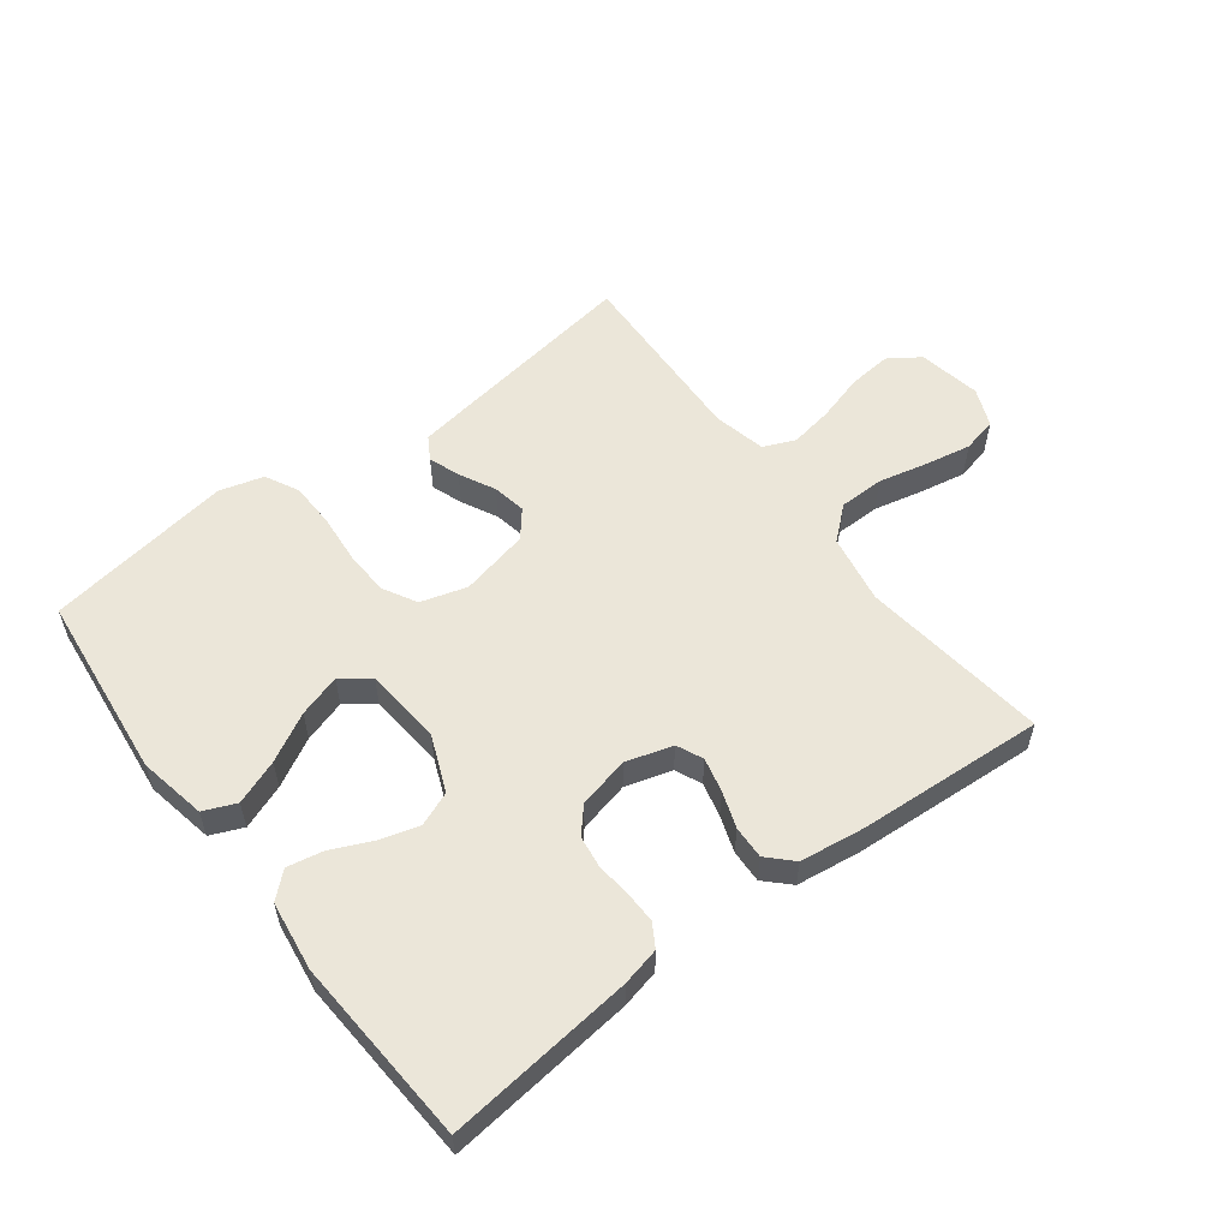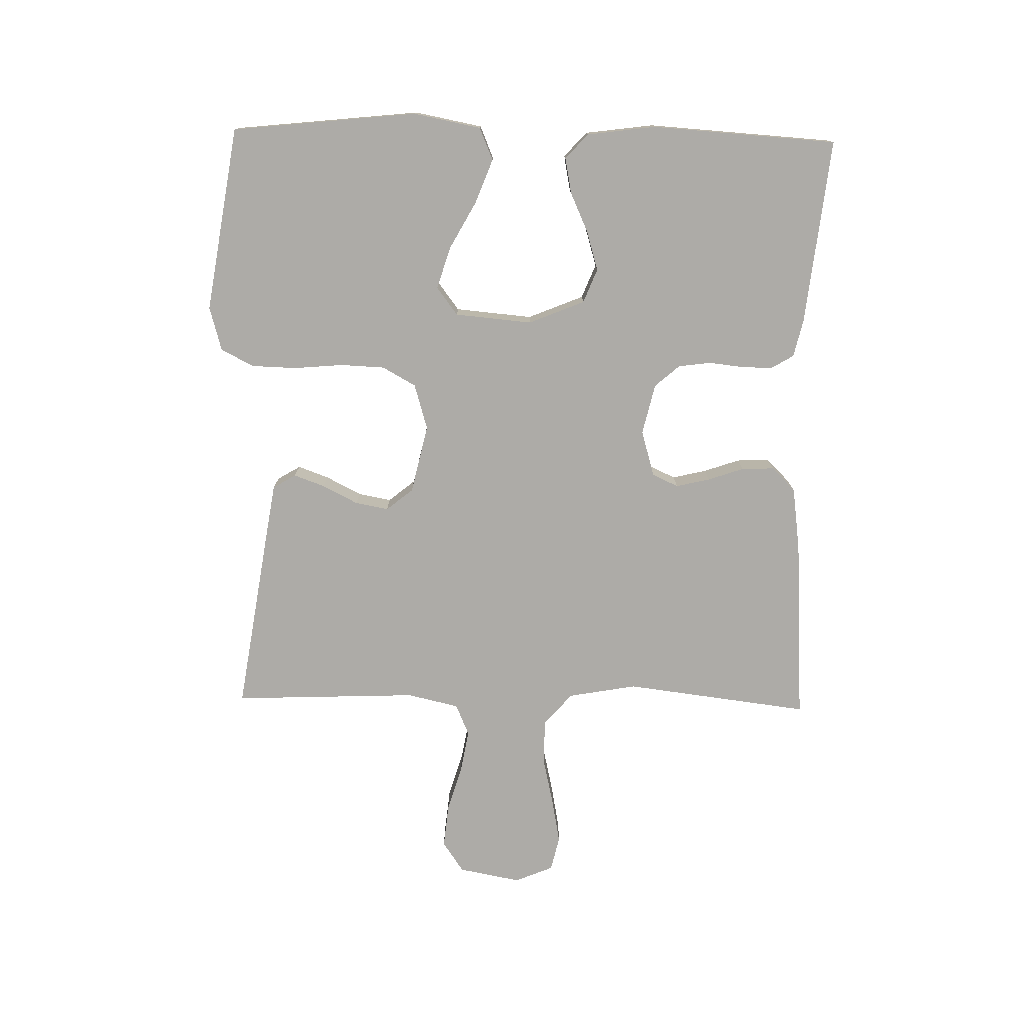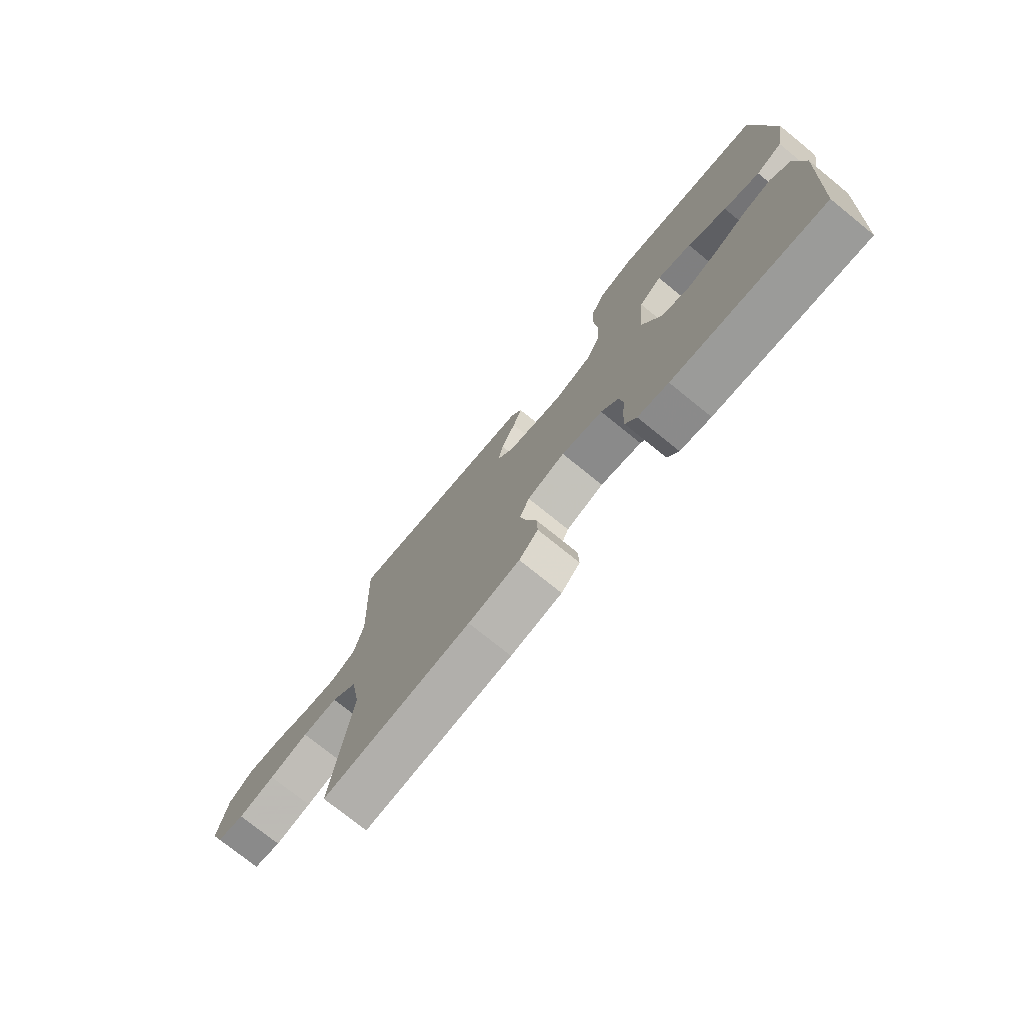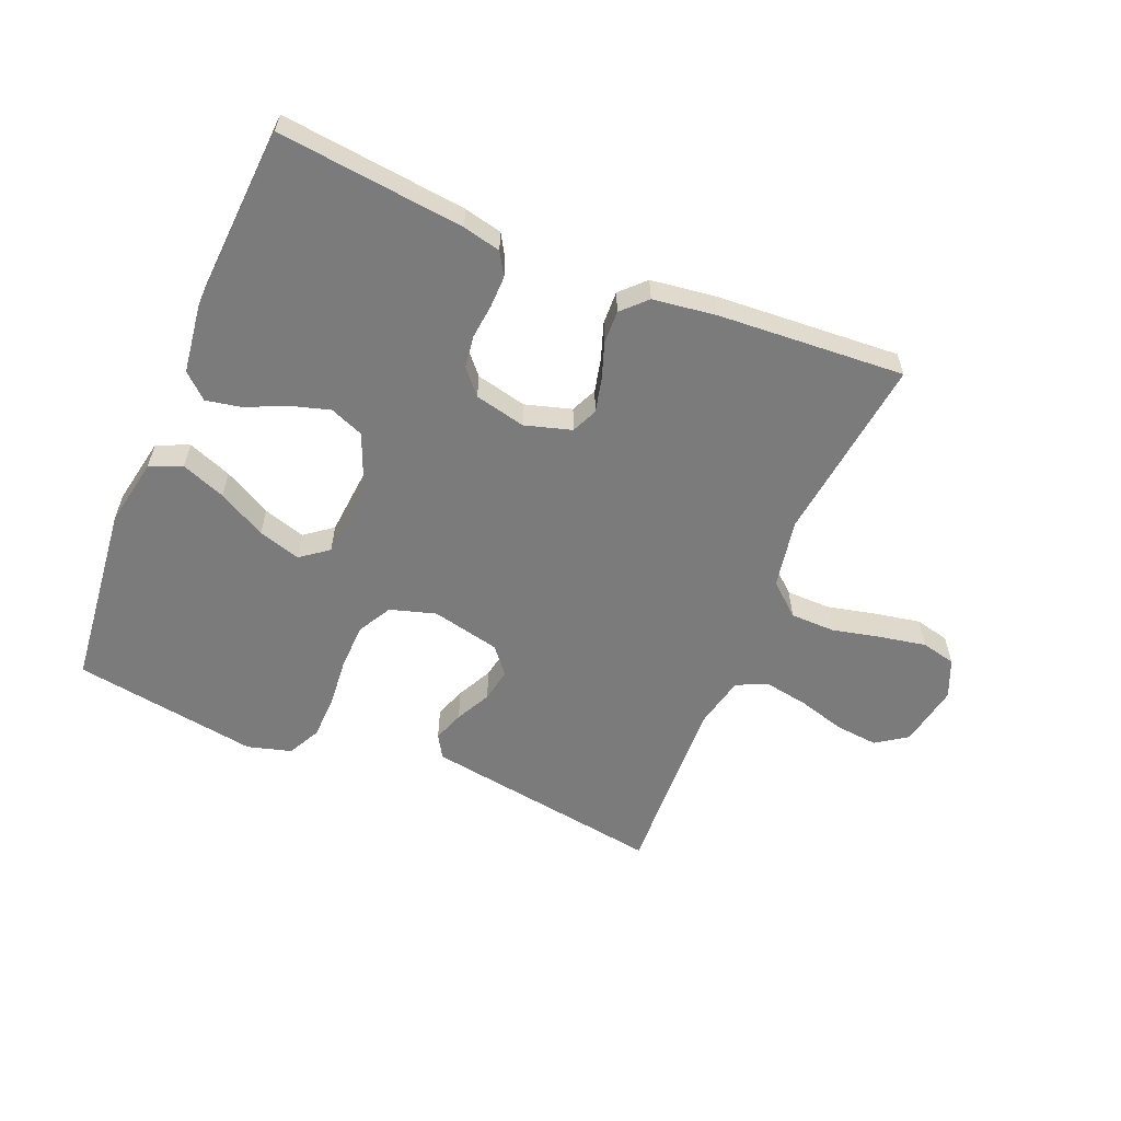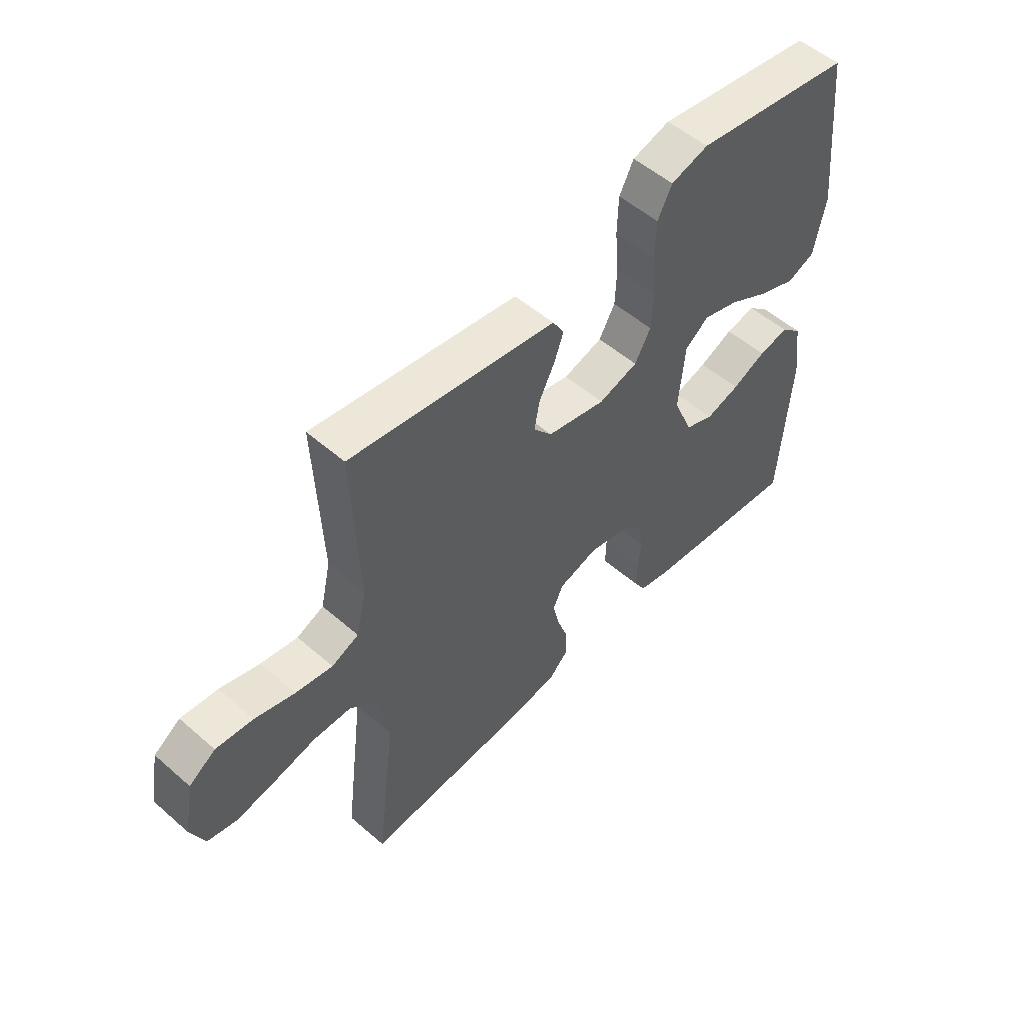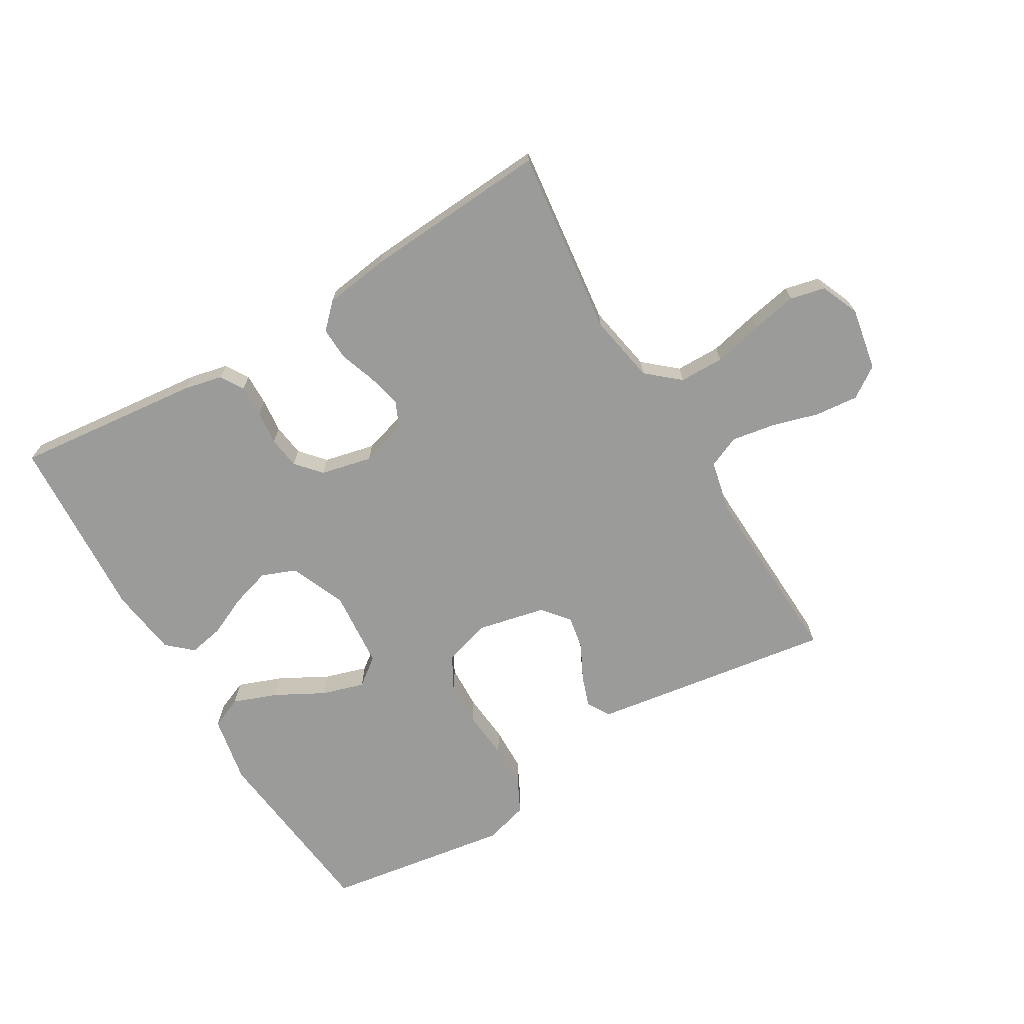
<metadata>
{"format":"obj","ext":"obj","renderer":"f3d","projection":"perspective","resolution":1024,"background":"white","views":[{"elev":56.1,"azim":142.8,"up":"+Y"},{"elev":-76.4,"azim":88.8,"up":"+Y"},{"elev":-75.1,"azim":51.0,"up":"+Z"},{"elev":-58.5,"azim":157.5,"up":"+Y"},{"elev":53.3,"azim":-47.1,"up":"+Z"},{"elev":-69.6,"azim":-149.1,"up":"+Y"}]}
</metadata>
<code>
v -0.5 0.07 0.5
v -0.2 0.07 0.454
v -0.111 0.07 0.44
v -0.089 0.07 0.403
v -0.107 0.07 0.353
v -0.136 0.07 0.296
v -0.146 0.07 0.242
v -0.111 0.07 0.199
v 0 0.07 0.174
v 0.074 0.07 0.196
v 0.104 0.07 0.25
v 0.107 0.07 0.322
v 0.1 0.07 0.401
v 0.102 0.07 0.474
v 0.129 0.07 0.527
v 0.2 0.07 0.547
v 0.5 0.07 0.5
v 0.532 0.07 0.2
v 0.511 0.07 0.091
v 0.459 0.07 0.069
v 0.388 0.07 0.096
v 0.311 0.07 0.138
v 0.243 0.07 0.159
v 0.198 0.07 0.125
v 0.187 0.07 0
v 0.224 0.07 -0.09
v 0.279 0.07 -0.112
v 0.343 0.07 -0.093
v 0.407 0.07 -0.064
v 0.464 0.07 -0.053
v 0.504 0.07 -0.089
v 0.519 0.07 -0.2
v 0.5 0.07 -0.5
v 0.2 0.07 -0.467
v 0.139 0.07 -0.453
v 0.117 0.07 -0.416
v 0.118 0.07 -0.365
v 0.124 0.07 -0.31
v 0.117 0.07 -0.258
v 0.082 0.07 -0.218
v 0 0.07 -0.199
v -0.075 0.07 -0.221
v -0.094 0.07 -0.263
v -0.081 0.07 -0.318
v -0.061 0.07 -0.376
v -0.059 0.07 -0.429
v -0.097 0.07 -0.467
v -0.2 0.07 -0.481
v -0.5 0.07 -0.5
v -0.463 0.07 -0.2
v -0.483 0.07 -0.089
v -0.535 0.07 -0.044
v -0.607 0.07 -0.043
v -0.686 0.07 -0.061
v -0.76 0.07 -0.075
v -0.816 0.07 -0.062
v -0.842 0.07 0
v -0.823 0.07 0.101
v -0.773 0.07 0.135
v -0.703 0.07 0.128
v -0.628 0.07 0.106
v -0.558 0.07 0.094
v -0.507 0.07 0.116
v -0.488 0.07 0.2
v -0.5 0 0.5
v -0.2 0 0.454
v -0.111 0 0.44
v -0.089 0 0.403
v -0.107 0 0.353
v -0.136 0 0.296
v -0.146 0 0.242
v -0.111 0 0.199
v 0 0 0.174
v 0.074 0 0.196
v 0.104 0 0.25
v 0.107 0 0.322
v 0.1 0 0.401
v 0.102 0 0.474
v 0.129 0 0.527
v 0.2 0 0.547
v 0.5 0 0.5
v 0.532 0 0.2
v 0.511 0 0.091
v 0.459 0 0.069
v 0.388 0 0.096
v 0.311 0 0.138
v 0.243 0 0.159
v 0.198 0 0.125
v 0.187 0 0
v 0.224 0 -0.09
v 0.279 0 -0.112
v 0.343 0 -0.093
v 0.407 0 -0.064
v 0.464 0 -0.053
v 0.504 0 -0.089
v 0.519 0 -0.2
v 0.5 0 -0.5
v 0.2 0 -0.467
v 0.139 0 -0.453
v 0.117 0 -0.416
v 0.118 0 -0.365
v 0.124 0 -0.31
v 0.117 0 -0.258
v 0.082 0 -0.218
v 0 0 -0.199
v -0.075 0 -0.221
v -0.094 0 -0.263
v -0.081 0 -0.318
v -0.061 0 -0.376
v -0.059 0 -0.429
v -0.097 0 -0.467
v -0.2 0 -0.481
v -0.5 0 -0.5
v -0.463 0 -0.2
v -0.483 0 -0.089
v -0.535 0 -0.044
v -0.607 0 -0.043
v -0.686 0 -0.061
v -0.76 0 -0.075
v -0.816 0 -0.062
v -0.842 0 0
v -0.823 0 0.101
v -0.773 0 0.135
v -0.703 0 0.128
v -0.628 0 0.106
v -0.558 0 0.094
v -0.507 0 0.116
v -0.488 0 0.2
f 59 60 61
f 58 59 61
f 57 58 61
f 56 57 61
f 55 56 61
f 54 55 61
f 53 54 61
f 52 53 61 62
f 51 52 62 63
f 48 49 50
f 47 48 50
f 46 47 50
f 45 46 50
f 44 45 50
f 51 63 64
f 50 51 64
f 44 50 64
f 43 44 64
f 36 37 38
f 35 36 38
f 34 35 38
f 33 34 38
f 32 33 38
f 31 32 38
f 30 31 38
f 29 30 38
f 28 29 38
f 27 28 38 39
f 26 27 39 40
f 20 21 22
f 19 20 22
f 18 19 22
f 17 18 22
f 16 17 22
f 15 16 22
f 14 15 22
f 13 14 22
f 12 13 22
f 11 12 22 23
f 10 11 23 24
f 4 5 6
f 3 4 6
f 2 3 6
f 1 2 6
f 64 1 6
f 64 6 7
f 64 7 8
f 43 64 8
f 42 43 8
f 41 42 8 9
f 41 9 10
f 40 41 10
f 26 40 10
f 25 26 10
f 10 24 25
f 125 124 123
f 125 123 122
f 125 122 121
f 125 121 120
f 125 120 119
f 125 119 118
f 125 118 117
f 126 125 117 116
f 127 126 116 115
f 114 113 112
f 114 112 111
f 114 111 110
f 114 110 109
f 114 109 108
f 128 127 115
f 128 115 114
f 128 114 108
f 128 108 107
f 102 101 100
f 102 100 99
f 102 99 98
f 102 98 97
f 102 97 96
f 102 96 95
f 102 95 94
f 102 94 93
f 102 93 92
f 103 102 92 91
f 104 103 91 90
f 86 85 84
f 86 84 83
f 86 83 82
f 86 82 81
f 86 81 80
f 86 80 79
f 86 79 78
f 86 78 77
f 86 77 76
f 87 86 76 75
f 88 87 75 74
f 70 69 68
f 70 68 67
f 70 67 66
f 70 66 65
f 70 65 128
f 71 70 128
f 72 71 128
f 72 128 107
f 72 107 106
f 73 72 106 105
f 74 73 105
f 74 105 104
f 74 104 90
f 74 90 89
f 89 88 74
f 1 65 66 2
f 2 66 67 3
f 3 67 68 4
f 4 68 69 5
f 5 69 70 6
f 6 70 71 7
f 7 71 72 8
f 8 72 73 9
f 9 73 74 10
f 10 74 75 11
f 11 75 76 12
f 12 76 77 13
f 13 77 78 14
f 14 78 79 15
f 15 79 80 16
f 16 80 81 17
f 17 81 82 18
f 18 82 83 19
f 19 83 84 20
f 20 84 85 21
f 21 85 86 22
f 22 86 87 23
f 23 87 88 24
f 24 88 89 25
f 25 89 90 26
f 26 90 91 27
f 27 91 92 28
f 28 92 93 29
f 29 93 94 30
f 30 94 95 31
f 31 95 96 32
f 32 96 97 33
f 33 97 98 34
f 34 98 99 35
f 35 99 100 36
f 36 100 101 37
f 37 101 102 38
f 38 102 103 39
f 39 103 104 40
f 40 104 105 41
f 41 105 106 42
f 42 106 107 43
f 43 107 108 44
f 44 108 109 45
f 45 109 110 46
f 46 110 111 47
f 47 111 112 48
f 48 112 113 49
f 49 113 114 50
f 50 114 115 51
f 51 115 116 52
f 52 116 117 53
f 53 117 118 54
f 54 118 119 55
f 55 119 120 56
f 56 120 121 57
f 57 121 122 58
f 58 122 123 59
f 59 123 124 60
f 60 124 125 61
f 61 125 126 62
f 62 126 127 63
f 63 127 128 64
f 64 128 65 1

</code>
